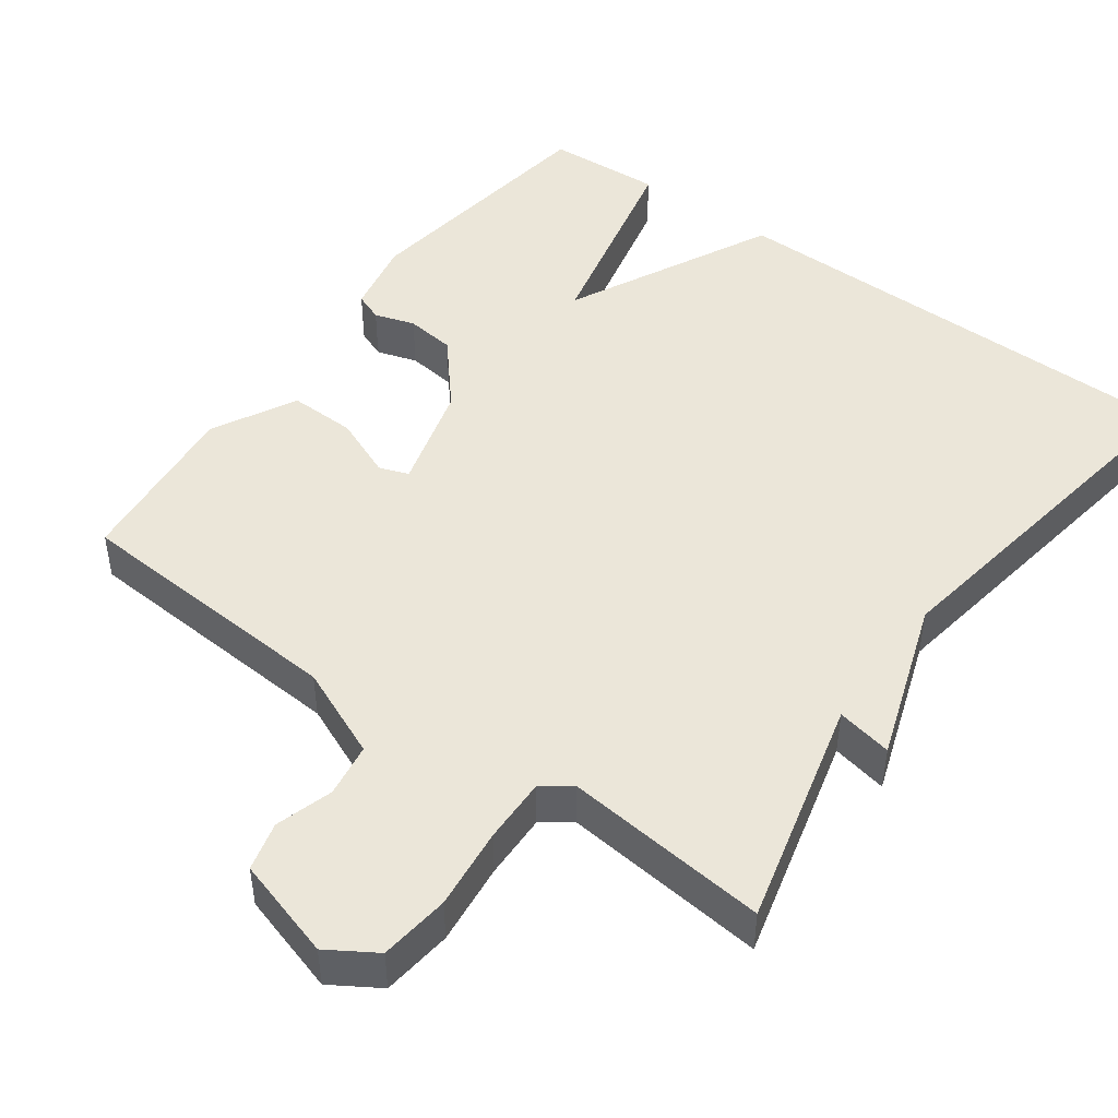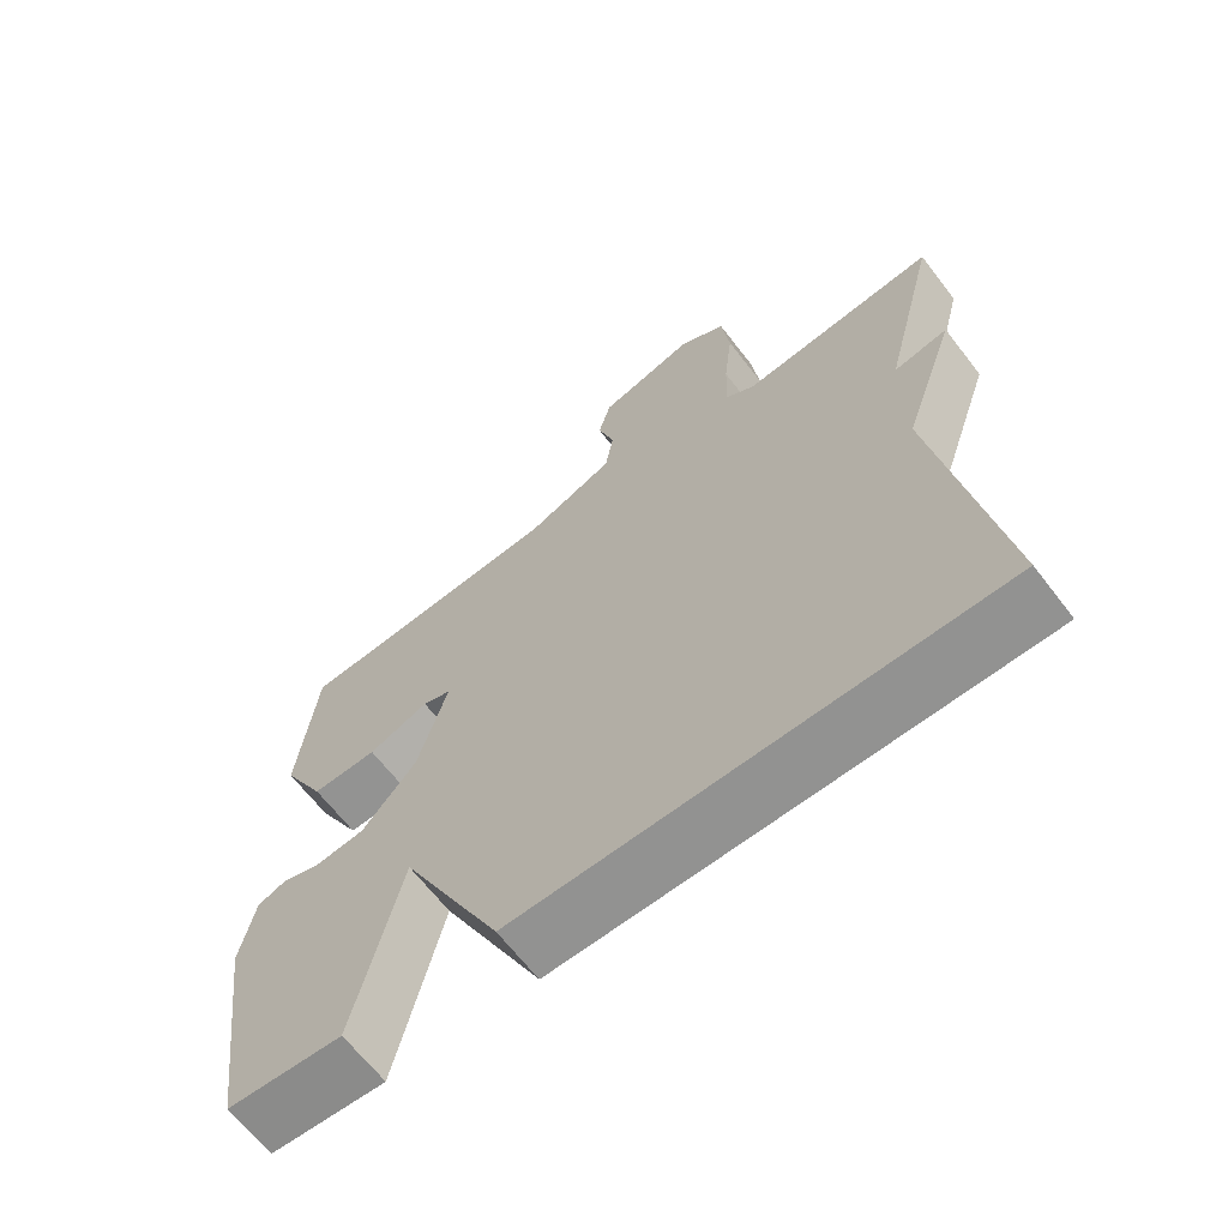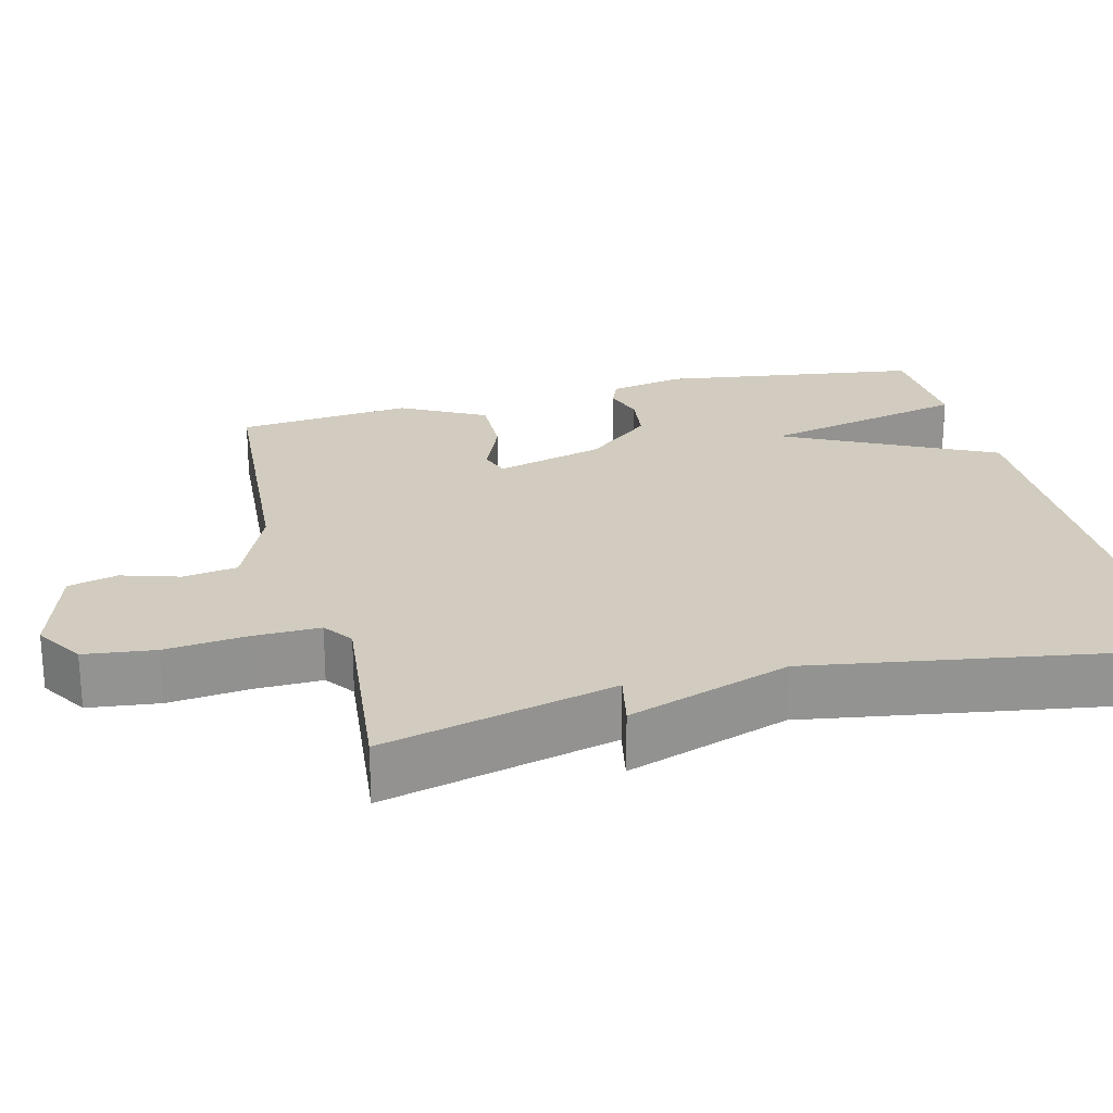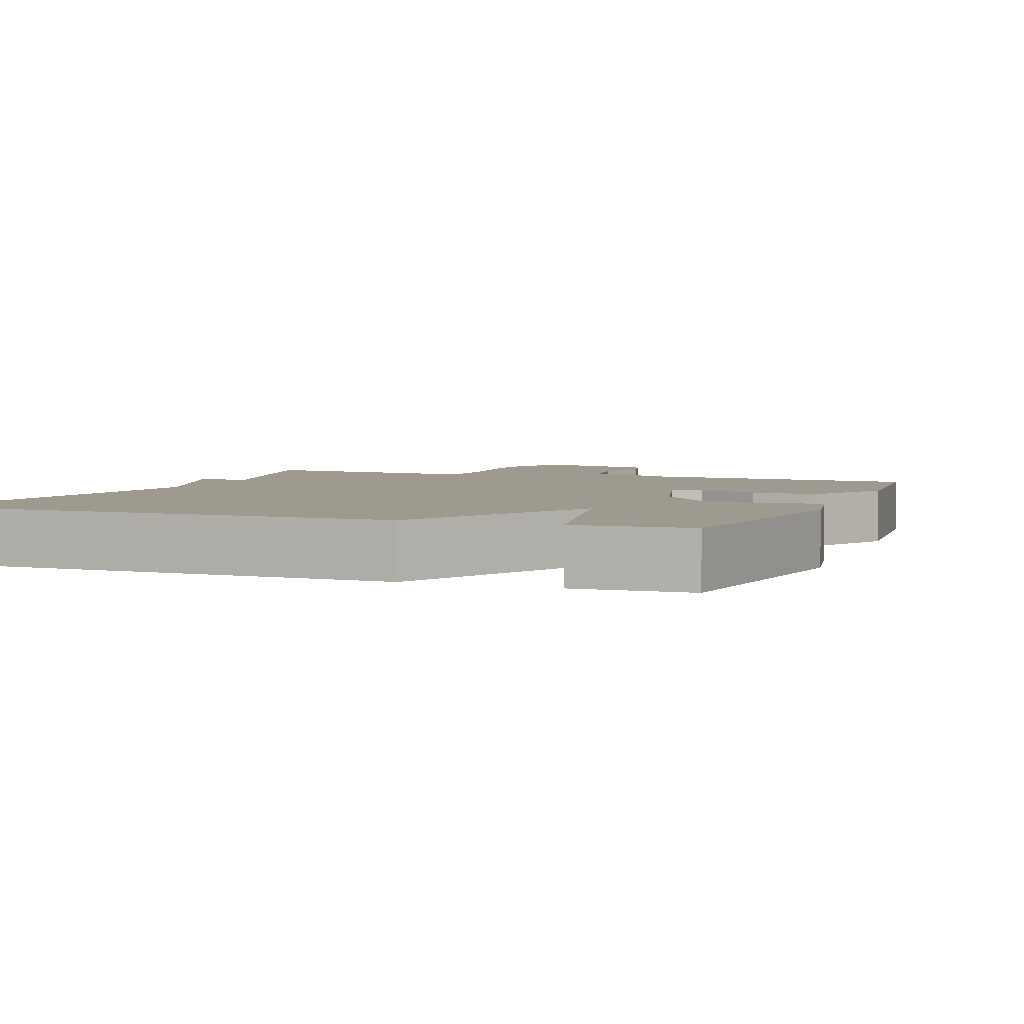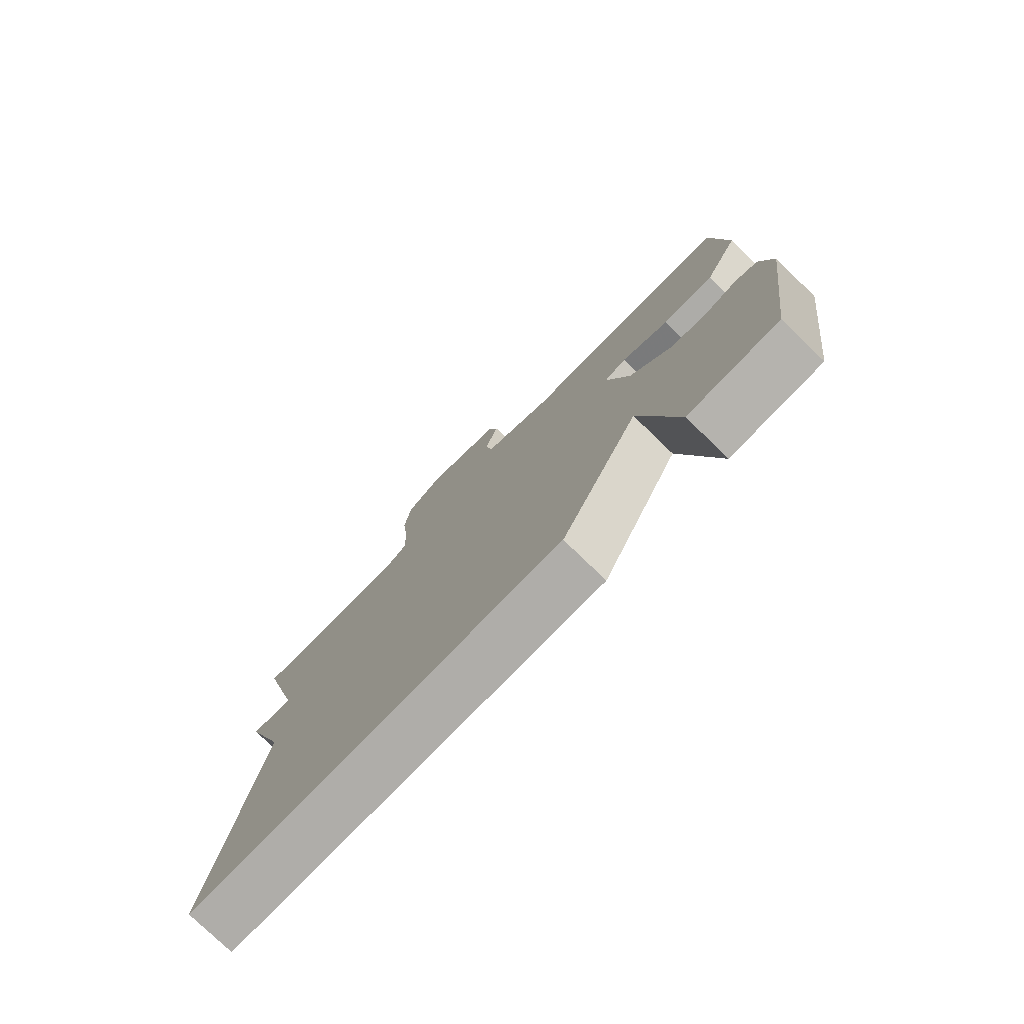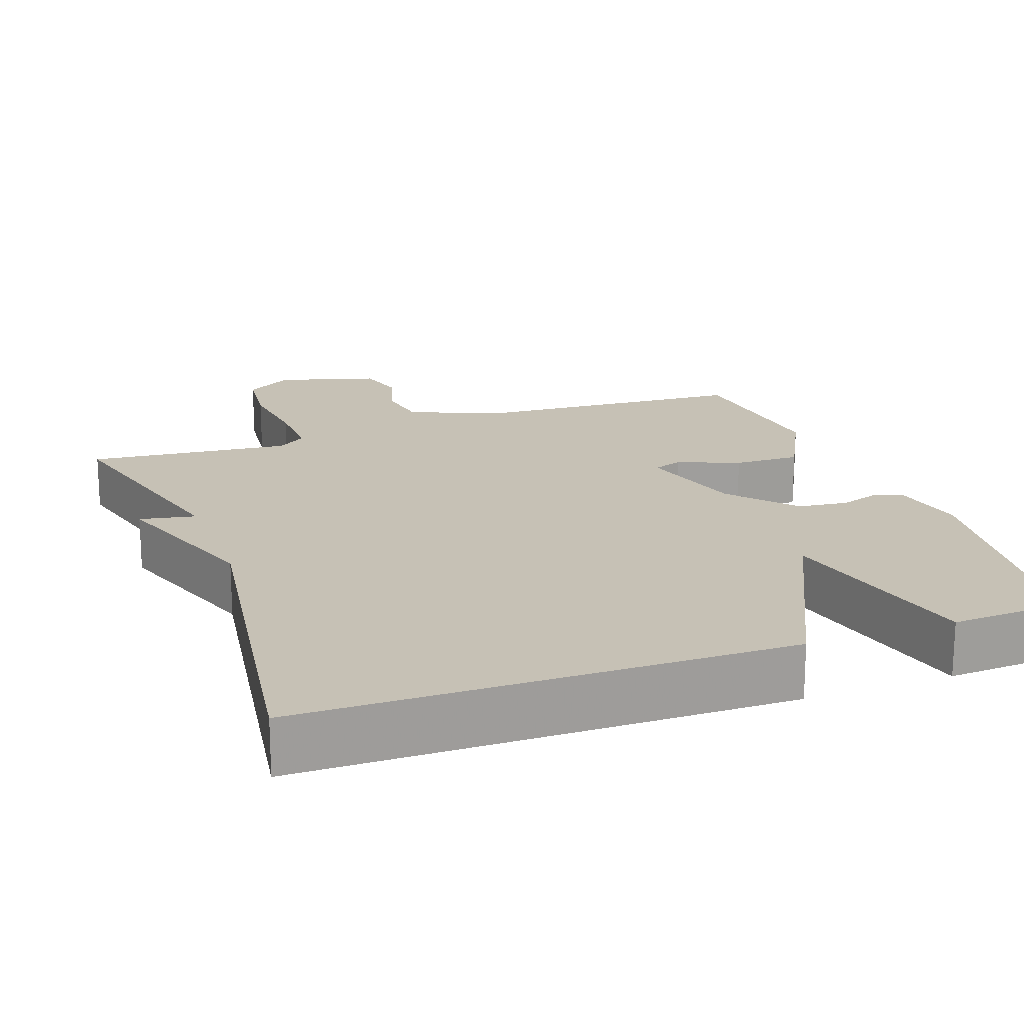
<metadata>
{"format":"obj","ext":"obj","renderer":"f3d","projection":"perspective","resolution":1024,"background":"white","views":[{"elev":46.8,"azim":36.0,"up":"+Y"},{"elev":-65.8,"azim":37.6,"up":"+Z"},{"elev":23.8,"azim":76.0,"up":"+Y"},{"elev":3.8,"azim":-158.7,"up":"+Y"},{"elev":-77.8,"azim":-134.0,"up":"+Z"},{"elev":18.7,"azim":159.8,"up":"+Y"}]}
</metadata>
<code>
v -0.5 0.07 -0.5
v -0.547 0.07 -0.157
v -0.527 0.07 -0.057
v -0.489 0.07 -0.042
v -0.435 0.07 -0.059
v -0.369 0.07 -0.051
v -0.295 0.07 0.036
v -0.255 0.07 0.179
v -0.294 0.07 0.193
v -0.376 0.07 0.159
v -0.465 0.07 0.157
v -0.524 0.07 0.269
v -0.5 0.07 0.5
v -0.131 0.07 0.524
v -0.01 0.07 0.576
v 0.001 0.07 0.648
v -0.022 0.07 0.724
v -0.005 0.07 0.789
v 0.129 0.07 0.829
v 0.193 0.07 0.789
v 0.204 0.07 0.696
v 0.192 0.07 0.587
v 0.19 0.07 0.5
v 0.229 0.07 0.472
v 0.5 0.07 0.5
v 0.423 0.07 0.195
v 0.497 0.07 0.21
v 0.423 0.07 -0.005
v 0.5 0.07 -0.5
v -0.145 0.07 -0.508
v -0.281 0.07 -0.232
v -0.345 0.07 -0.508
v -0.5 0 -0.5
v -0.547 0 -0.157
v -0.527 0 -0.057
v -0.489 0 -0.042
v -0.435 0 -0.059
v -0.369 0 -0.051
v -0.295 0 0.036
v -0.255 0 0.179
v -0.294 0 0.193
v -0.376 0 0.159
v -0.465 0 0.157
v -0.524 0 0.269
v -0.5 0 0.5
v -0.131 0 0.524
v -0.01 0 0.576
v 0.001 0 0.648
v -0.022 0 0.724
v -0.005 0 0.789
v 0.129 0 0.829
v 0.193 0 0.789
v 0.204 0 0.696
v 0.192 0 0.587
v 0.19 0 0.5
v 0.229 0 0.472
v 0.5 0 0.5
v 0.423 0 0.195
v 0.497 0 0.21
v 0.423 0 -0.005
v 0.5 0 -0.5
v -0.145 0 -0.508
v -0.281 0 -0.232
v -0.345 0 -0.508
f 3 4 5
f 2 3 5
f 1 2 5
f 32 1 5
f 31 32 5
f 28 29 30 31
f 26 27 28 31
f 24 25 26 31
f 23 24 31
f 22 23 31
f 20 21 22
f 19 20 22
f 18 19 22
f 17 18 22
f 16 17 22
f 15 16 22
f 14 15 22 31
f 12 13 14
f 11 12 14
f 10 11 14
f 9 10 14
f 8 9 14
f 7 8 14 31
f 6 7 31
f 5 6 31
f 37 36 35
f 37 35 34
f 37 34 33
f 37 33 64
f 37 64 63
f 63 62 61 60
f 63 60 59 58
f 63 58 57 56
f 63 56 55
f 63 55 54
f 54 53 52
f 54 52 51
f 54 51 50
f 54 50 49
f 54 49 48
f 54 48 47
f 63 54 47 46
f 46 45 44
f 46 44 43
f 46 43 42
f 46 42 41
f 46 41 40
f 63 46 40 39
f 63 39 38
f 63 38 37
f 1 33 34 2
f 2 34 35 3
f 3 35 36 4
f 4 36 37 5
f 5 37 38 6
f 6 38 39 7
f 7 39 40 8
f 8 40 41 9
f 9 41 42 10
f 10 42 43 11
f 11 43 44 12
f 12 44 45 13
f 13 45 46 14
f 14 46 47 15
f 15 47 48 16
f 16 48 49 17
f 17 49 50 18
f 18 50 51 19
f 19 51 52 20
f 20 52 53 21
f 21 53 54 22
f 22 54 55 23
f 23 55 56 24
f 24 56 57 25
f 25 57 58 26
f 26 58 59 27
f 27 59 60 28
f 28 60 61 29
f 29 61 62 30
f 30 62 63 31
f 31 63 64 32
f 32 64 33 1

</code>
